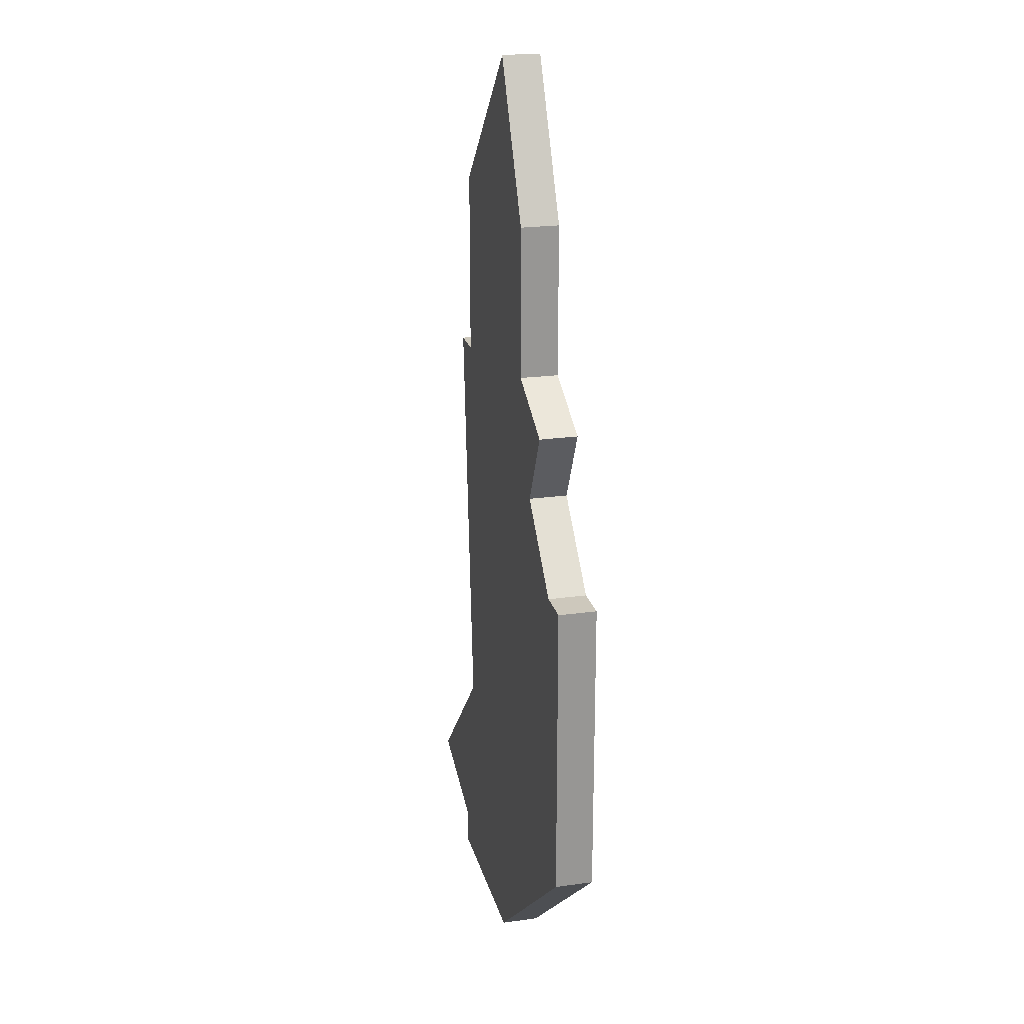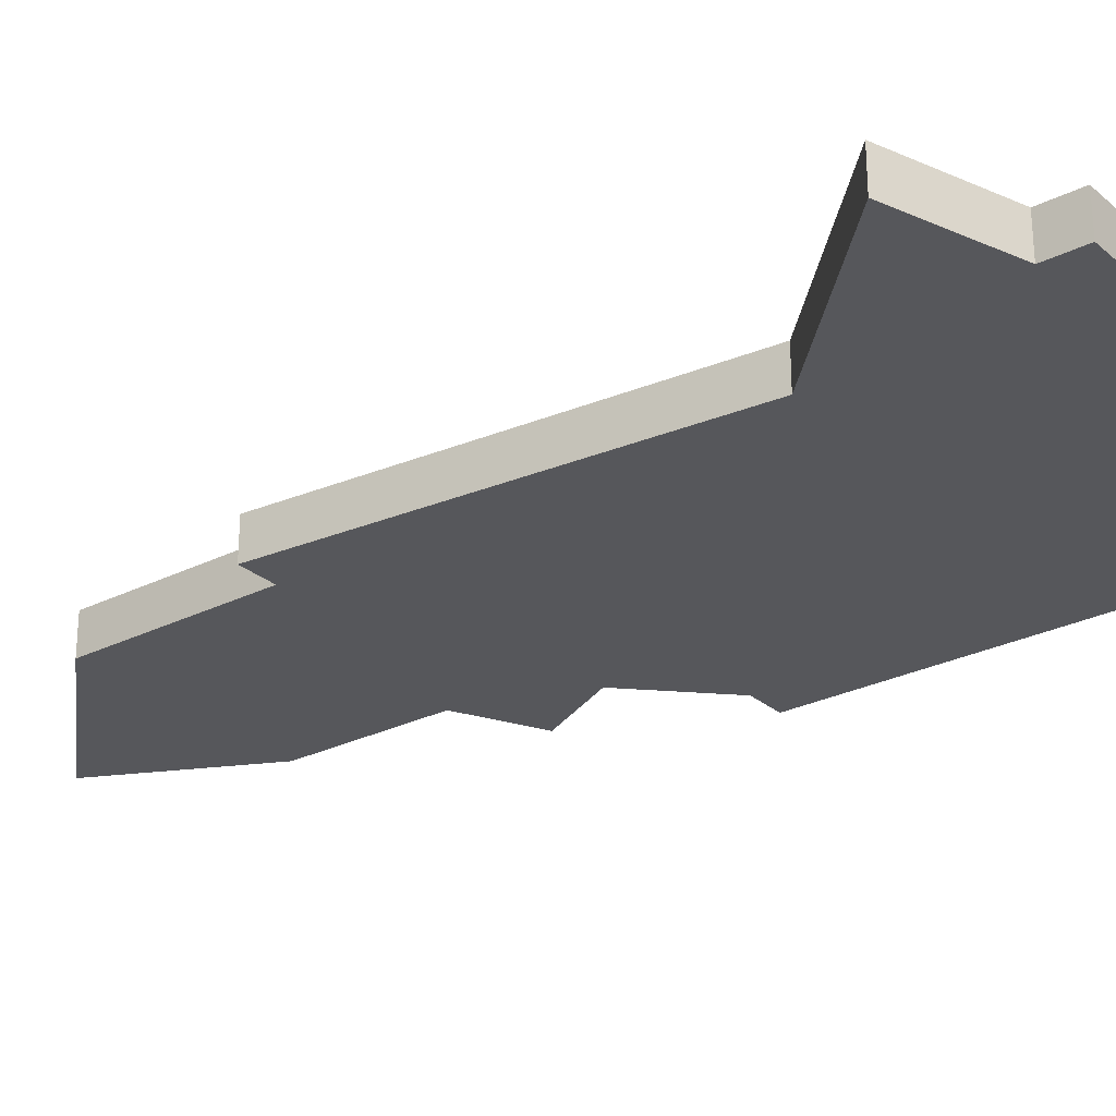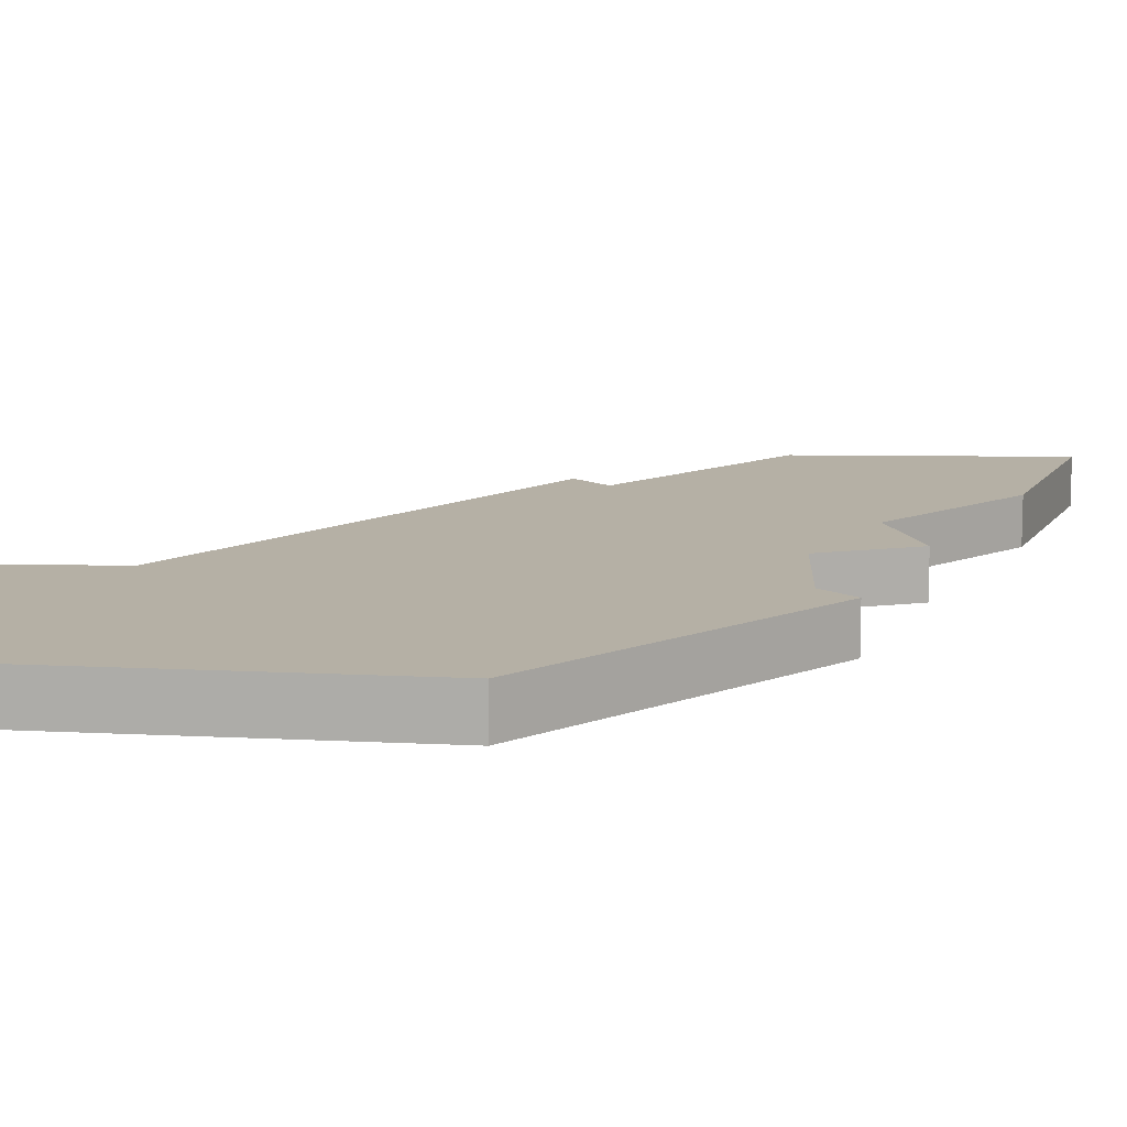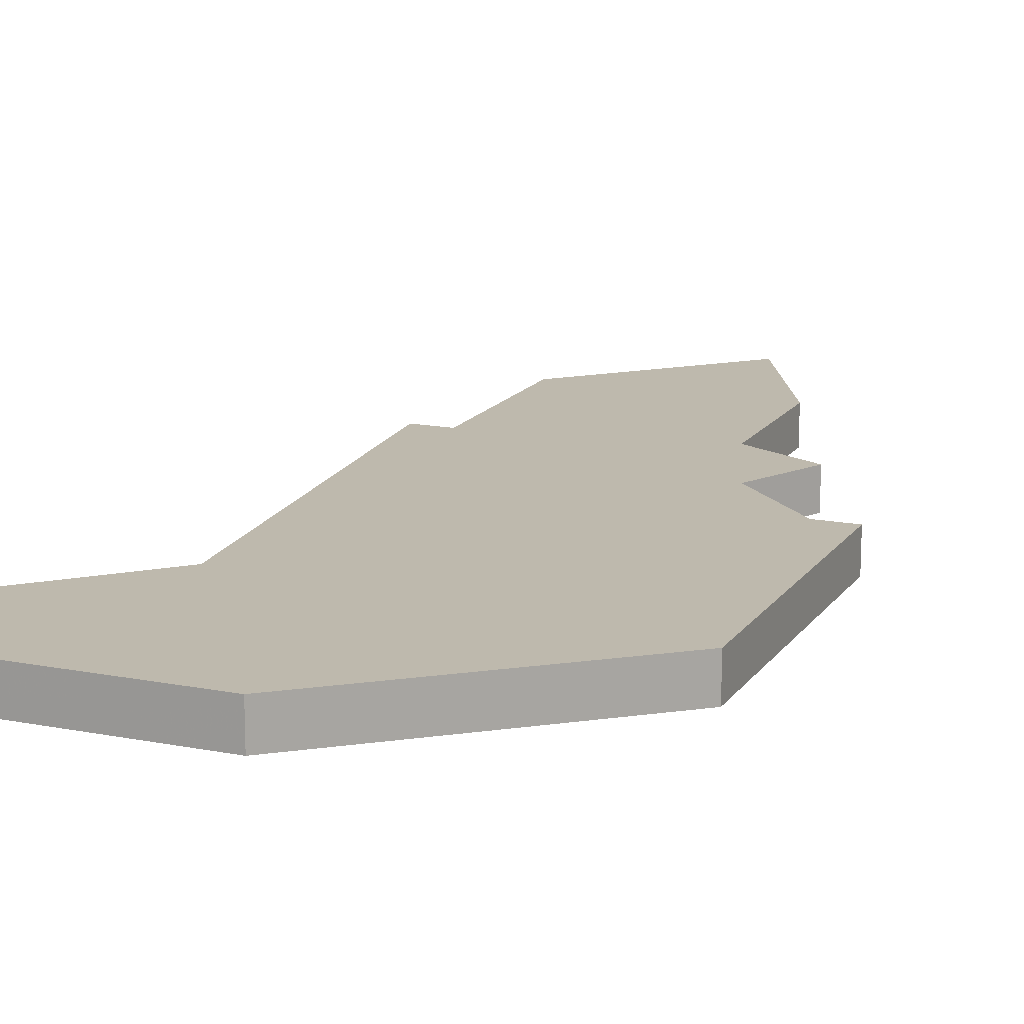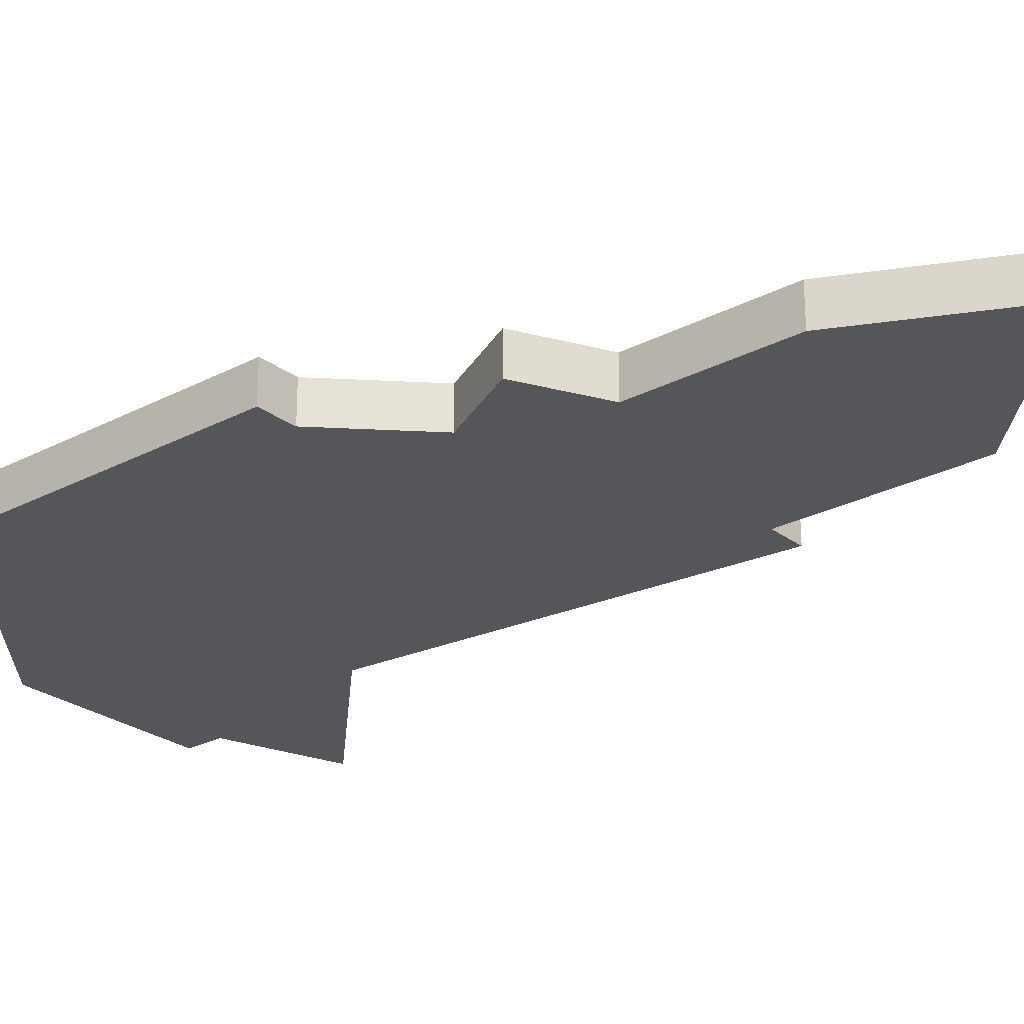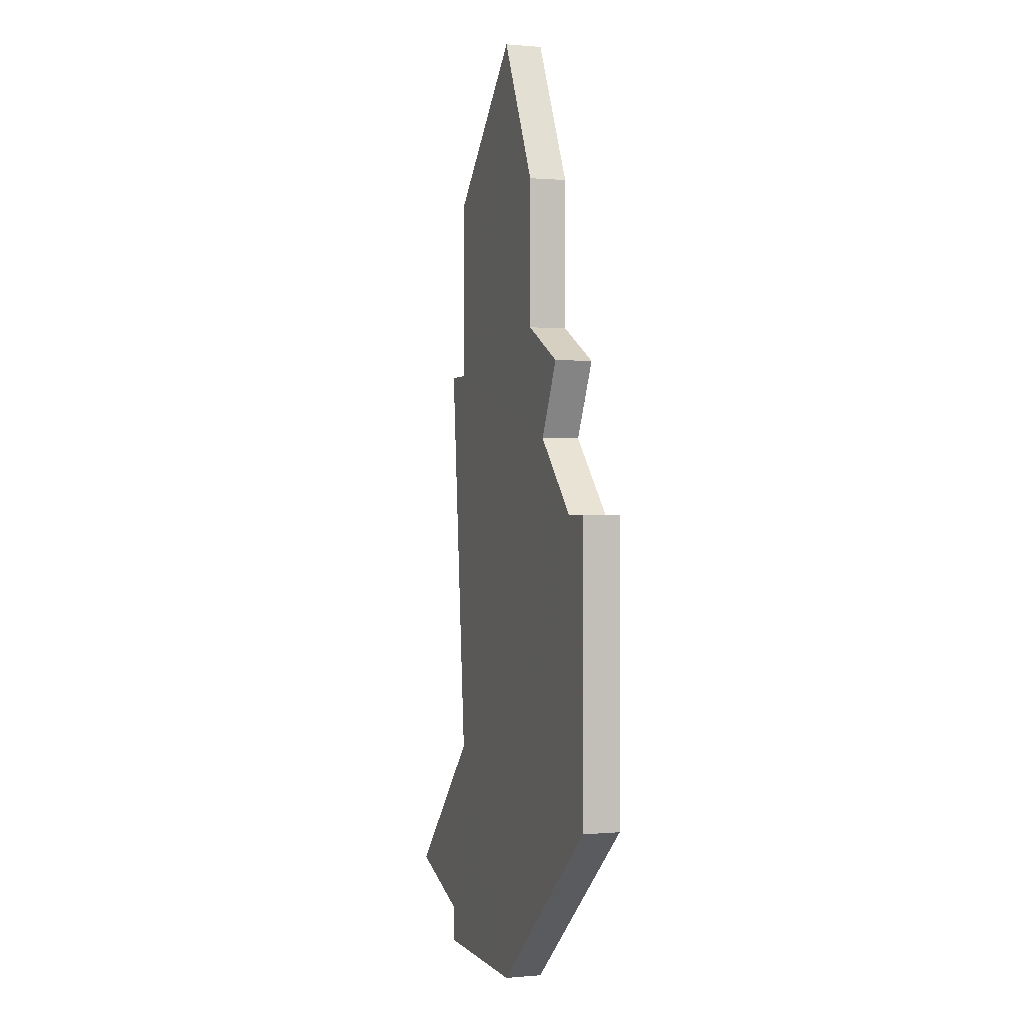
<metadata>
{"format":"obj","ext":"obj","renderer":"f3d","projection":"perspective","resolution":1024,"background":"white","views":[{"elev":22.1,"azim":76.3,"up":"+Y"},{"elev":-27.2,"azim":-52.4,"up":"+Z"},{"elev":11.7,"azim":47.0,"up":"+Z"},{"elev":15.3,"azim":22.7,"up":"+Z"},{"elev":-25.6,"azim":130.1,"up":"+Z"},{"elev":0.7,"azim":71.3,"up":"+Y"}]}
</metadata>
<code>
v 4472 -1151 0
v 4473 -1162 0
v 4469 -1166 0
v 4472 -1167 0
v 4472 -1168 0
v 4477 -1168 0
v 4483 -1163 0
v 4483 -1155 0
v 4482 -1155 0
v 4480 -1153 0
v 4481 -1151 0
v 4479 -1150 0
v 4479 -1146 0
v 4477 -1142 0
v 4473 -1146 0
v 4473 -1151 0
v 4472 -1151 1
v 4473 -1162 1
v 4469 -1166 1
v 4472 -1167 1
v 4472 -1168 1
v 4477 -1168 1
v 4483 -1163 1
v 4483 -1155 1
v 4482 -1155 1
v 4480 -1153 1
v 4481 -1151 1
v 4479 -1150 1
v 4479 -1146 1
v 4477 -1142 1
v 4473 -1146 1
v 4473 -1151 1
f 2 1 16
f 4 3 2
f 6 5 4
f 8 7 6
f 12 11 10
f 14 13 12
f 16 15 14
f 6 4 2
f 9 8 6
f 16 14 12
f 6 2 16
f 10 9 6
f 16 12 10
f 10 6 16
f 32 17 18
f 18 19 20
f 20 21 22
f 22 23 24
f 26 27 28
f 28 29 30
f 30 31 32
f 18 20 22
f 22 24 25
f 28 30 32
f 32 18 22
f 22 25 26
f 26 28 32
f 32 22 26
f 18 17 2
f 2 17 1
f 19 18 3
f 3 18 2
f 20 19 4
f 4 19 3
f 21 20 5
f 5 20 4
f 22 21 6
f 6 21 5
f 23 22 7
f 7 22 6
f 24 23 8
f 8 23 7
f 25 24 9
f 9 24 8
f 26 25 10
f 10 25 9
f 27 26 11
f 11 26 10
f 28 27 12
f 12 27 11
f 29 28 13
f 13 28 12
f 30 29 14
f 14 29 13
f 31 30 15
f 15 30 14
f 17 32 1
f 1 32 16
f 32 31 16
f 16 31 15

</code>
